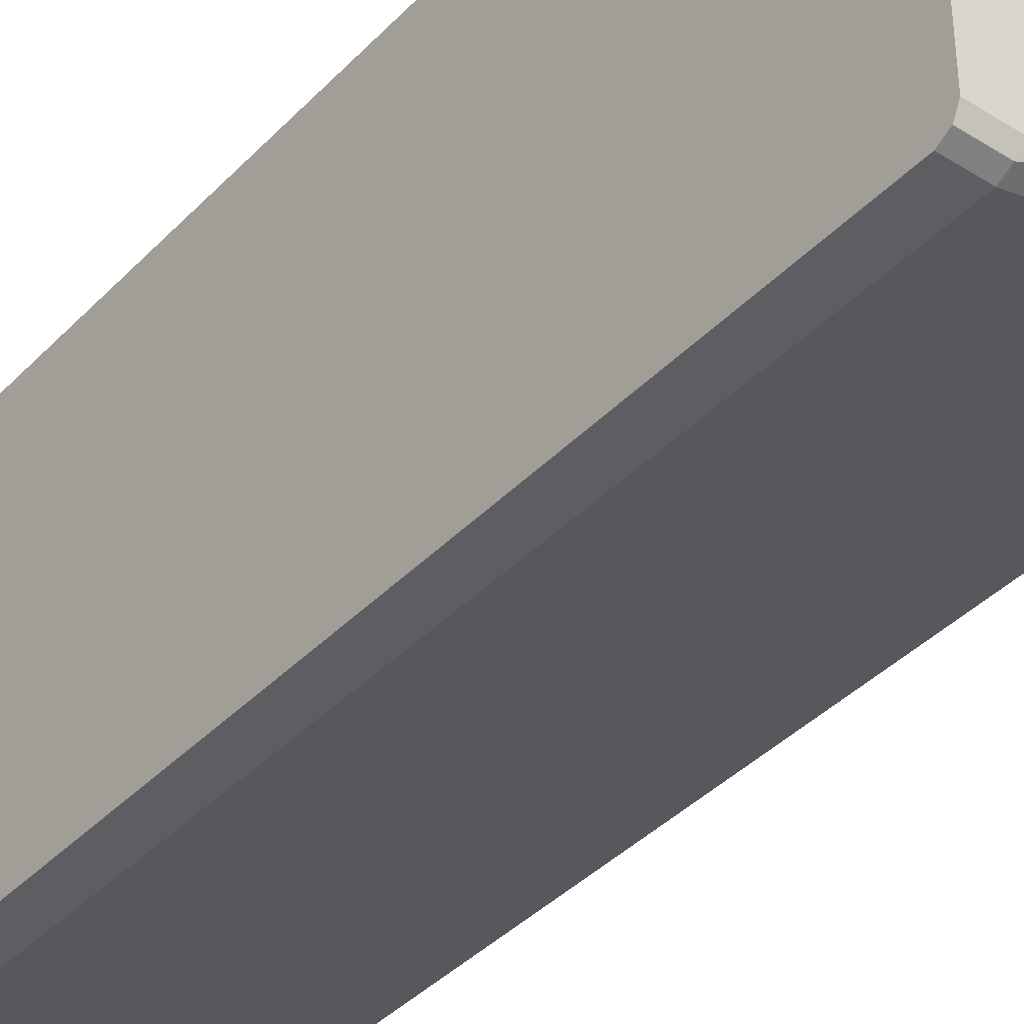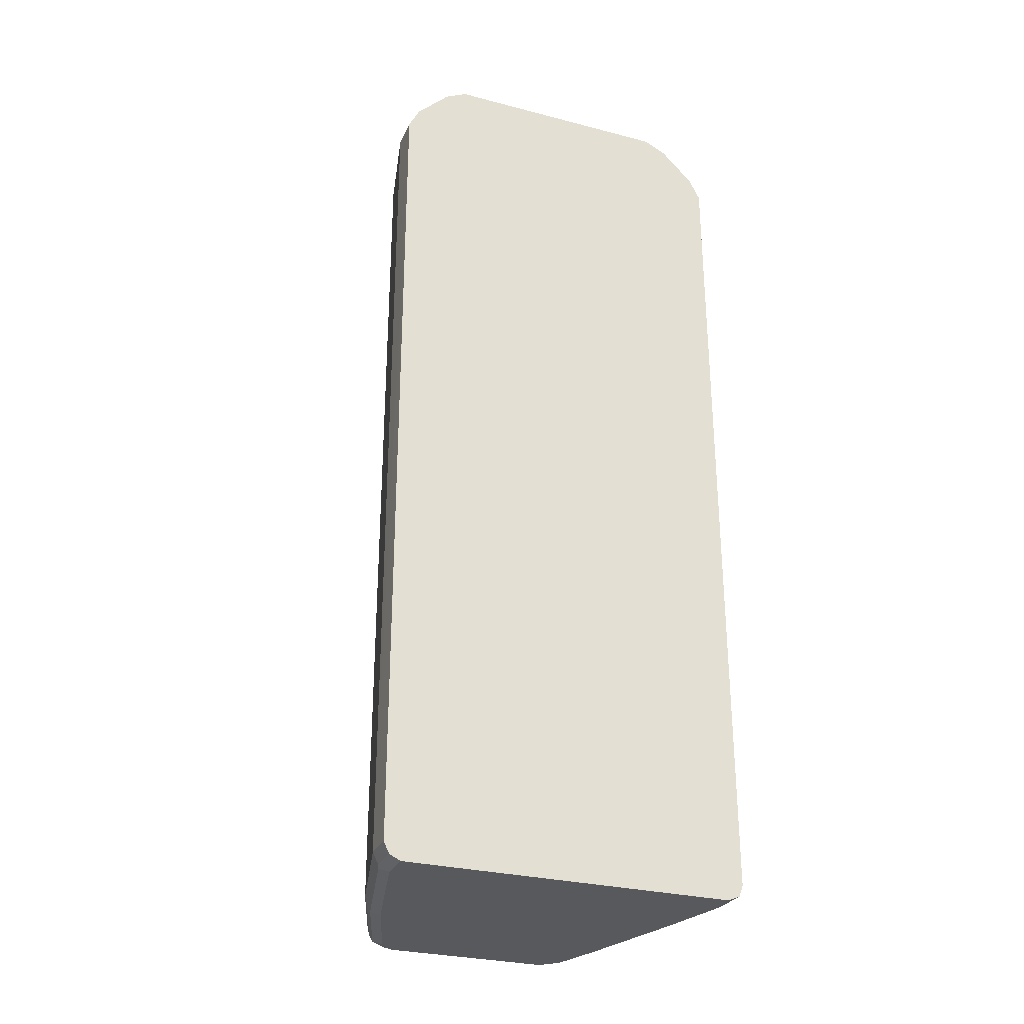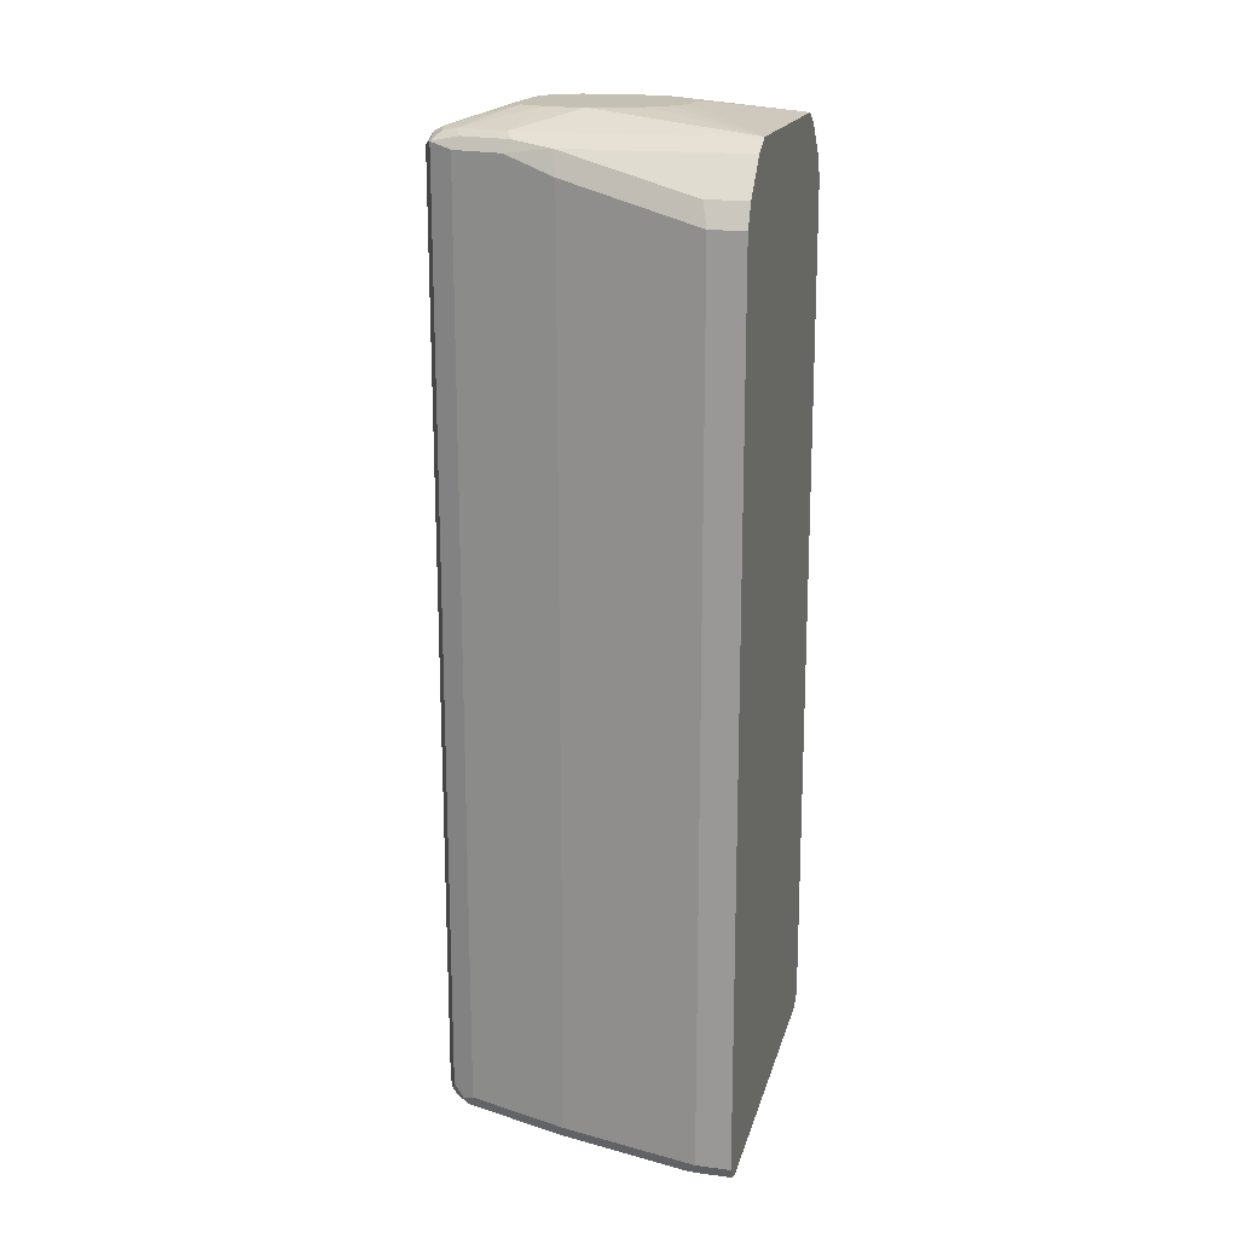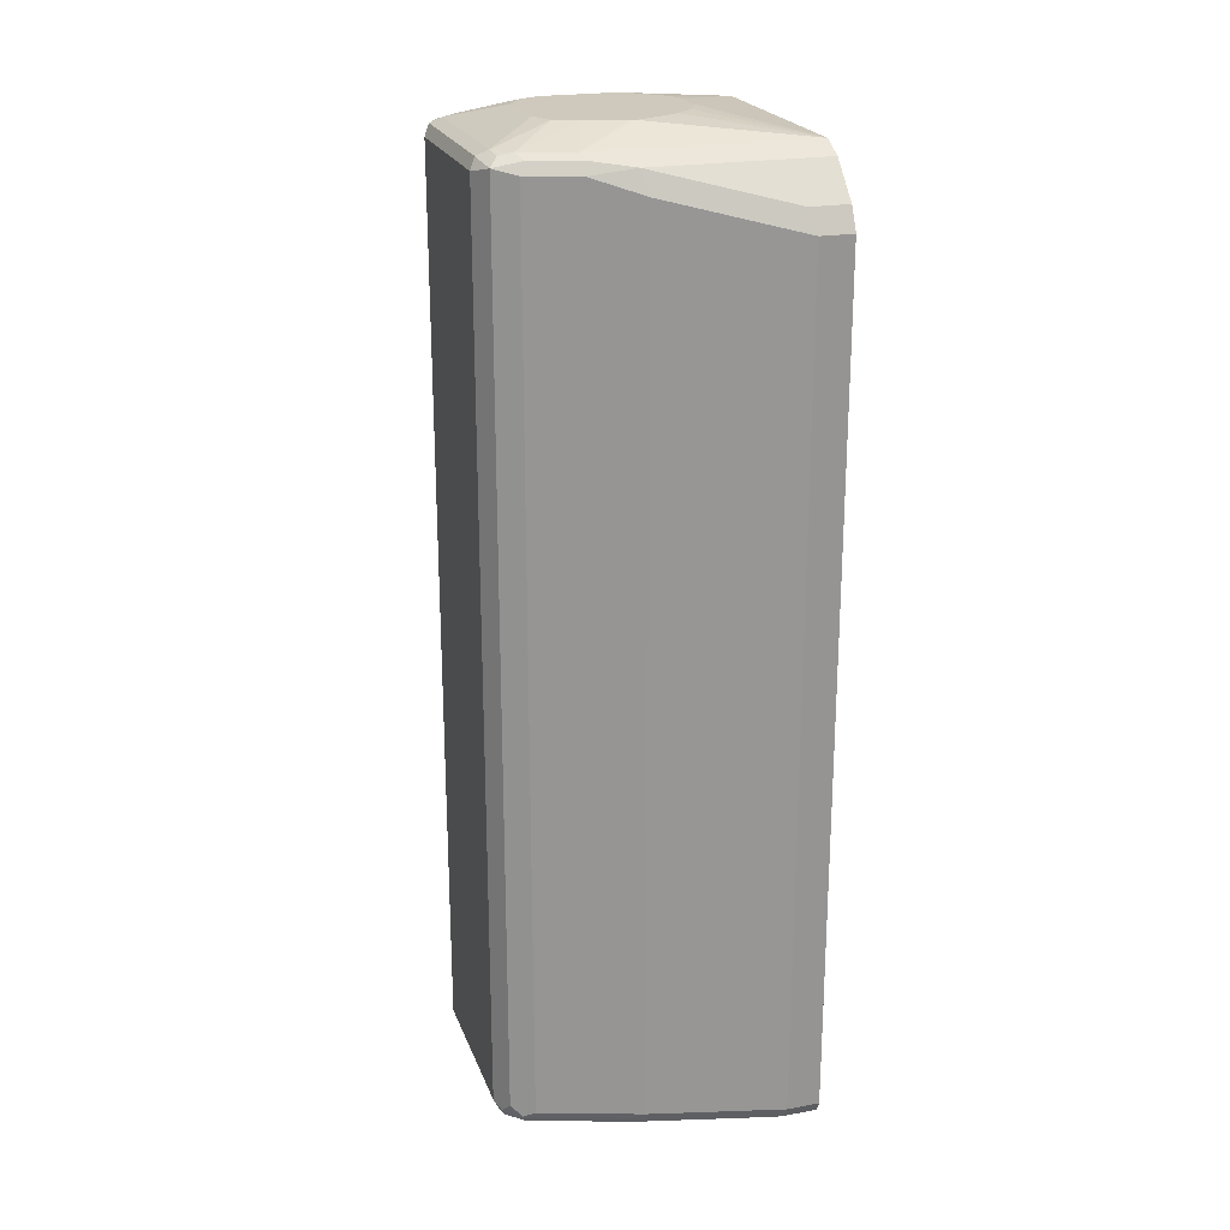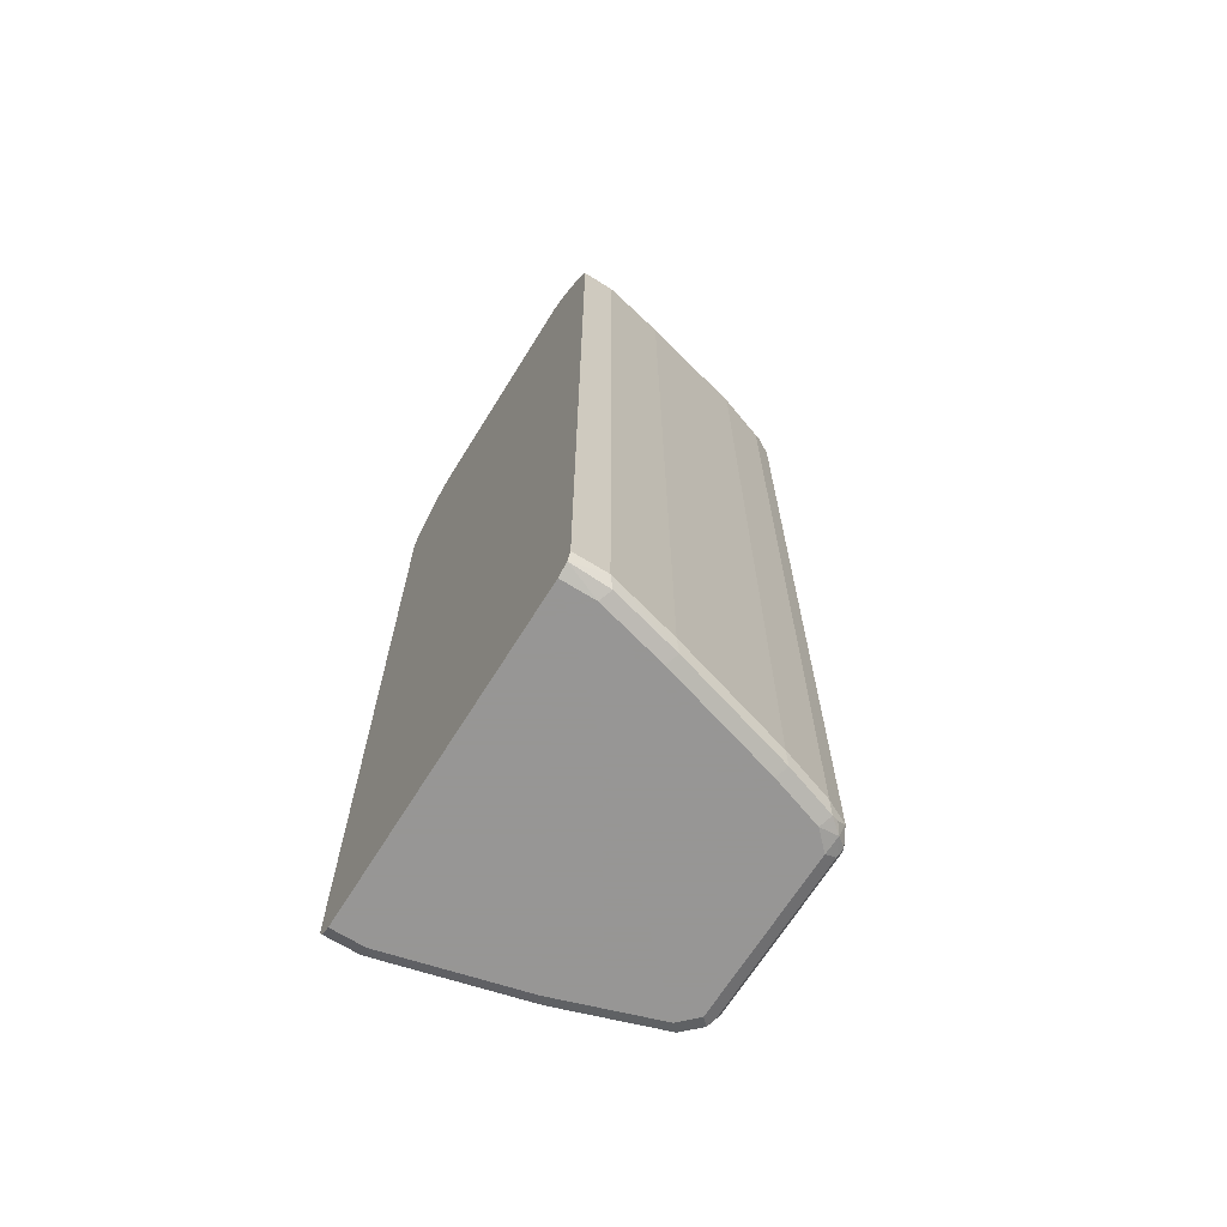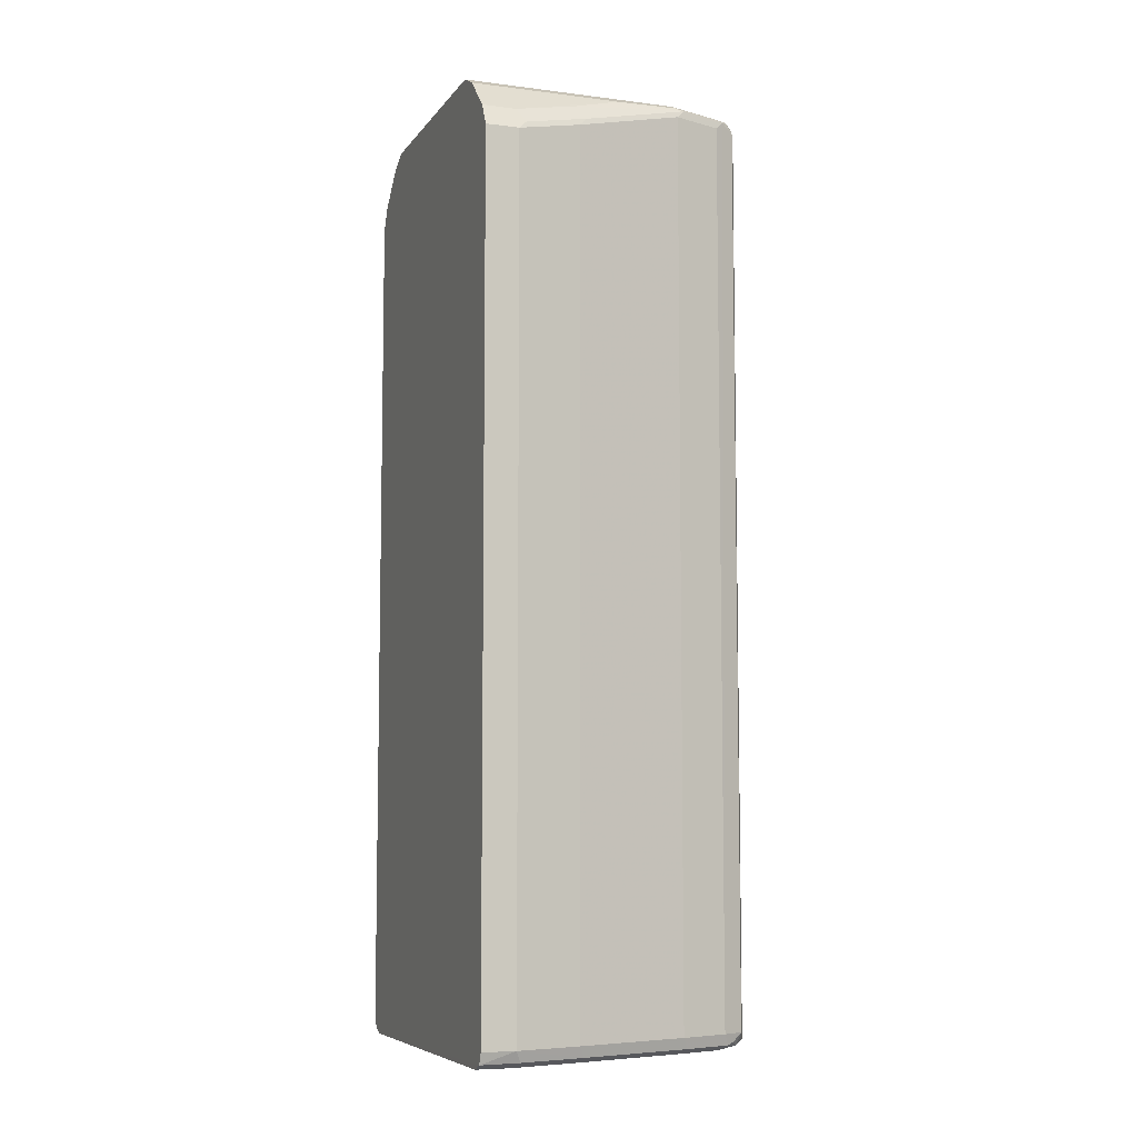
<metadata>
{"format":"obj","ext":"obj","renderer":"f3d","projection":"perspective","resolution":1024,"background":"white","views":[{"elev":-38.9,"azim":-38.2,"up":"+Z"},{"elev":-29.1,"azim":-111.1,"up":"+Y"},{"elev":18.0,"azim":-166.2,"up":"+Y"},{"elev":22.3,"azim":162.6,"up":"+Y"},{"elev":-67.8,"azim":-31.9,"up":"+Y"},{"elev":-7.2,"azim":-20.1,"up":"+Y"}]}
</metadata>
<code>
v 0.3156 0.1732 0.1547
v 0.3991 0.1763 0.1438
v 0.3898 0.1793 0.1423
v 0.4547 0.1763 0.1253
v 0.3898 0.167 0.1485
v 0.2692 0.1392 0.181
v 0.2599 0.1546 0.1732
v 0.1856 0.1361 0.1918
v 0.1485 0.1361 0.1918
v 0.1949 0.1206 0.1995
v 0.1856 0.1113 0.2042
v 0.1485 0.1112 0.2042
v 0.1485 0.1732 0.1547
v 0.1485 0.1856 0.1299
v 0.3898 0.1855 0.1299
v 0.4455 0.1855 0.1114
v 0.3712 0.204 0.07433
v 0.297 0.204 0.07433
v 0.2824 0.204 0.07026
v 0.2412 0.204 0.01855
v 0.2453 0.204 0.03313
v 0.2722 0.204 0.06186
v 0.2537 0.204 0.04327
v 0.1485 0.1856 0.1114
v 0.1485 0.1112 -0.2042
v 0.1485 0.1856 -0.1299
v 0.1485 0.1732 -0.1547
v 0.1485 0.1361 -0.1918
v 0.1856 0.1113 -0.2042
v 0.1918 0.1361 -0.1918
v 0.3403 0.1732 -0.1547
v 0.2225 0.1856 -0.1299
v 0.3217 0.204 -0.08669
v 0.3898 0.1855 -0.1299
v 0.3279 0.204 -0.08659
v 0.3713 0.204 -0.07433
v 0.2723 0.204 -0.06193
v 0.2535 0.204 -0.0432
v 0.2412 0.204 -0.01855
v 0.3959 0.204 0.062
v 0.464 0.1855 0.0928
v 0.464 0.1809 0.1137
v 0.4764 0.1793 0.09899
v 0.4733 0.1763 0.1067
v 0.4702 0.167 0.1175
v 0.4455 0.1793 0.1237
v 0.4702 -0.8352 0.1175
v 0.4826 -0.8352 0.0928
v 0.4826 0.167 0.0928
v 0.4764 0.1793 -0.08659
v 0.464 0.1855 -0.0928
v 0.4085 0.204 -0.0372
v 0.4085 0.204 0.03702
v 0.3973 0.204 -0.06313
v 0.4455 0.1855 -0.1114
v 0.4609 0.1824 -0.1083
v 0.4702 0.1732 -0.1175
v 0.4826 0.167 -0.0928
v 0.4826 -0.8352 -0.0928
v 0.4764 -0.8476 0.0928
v 0.4764 -0.8476 -0.0928
v 0.4764 -0.8414 -0.1052
v 0.4733 -0.8492 -0.1021
v 0.464 -0.8538 -0.0928
v 0.464 -0.8538 0.0928
v 0.4664 -0.8492 0.1114
v 0.4779 -0.8445 0.1021
v 0.4594 -0.8445 0.1206
v 0.4517 -0.8476 0.1237
v 0.4455 -0.8352 0.1299
v 0.396 -0.8476 0.1423
v 0.3898 -0.8352 0.1485
v 0.2599 -0.8352 0.1856
v 0.4455 0.167 0.1299
v 0.2599 0.1298 0.1856
v 0.1856 -0.8352 0.2042
v 0.1485 -0.8352 0.2042
v 0.1485 -0.848 0.1997
v 0.1918 -0.8476 0.198
v 0.2661 -0.8476 0.1794
v 0.3898 -0.8538 0.1299
v 0.2599 -0.8538 0.167
v 0.1856 -0.8538 0.1856
v 0.1485 -0.8538 0.1856
v 0.4455 -0.8538 0.1114
v 0.4455 -0.8538 -0.1114
v 0.4547 -0.8492 -0.1206
v 0.4579 -0.8414 -0.1237
v 0.3434 -0.8492 -0.1578
v 0.3341 -0.8538 -0.1485
v 0.1485 -0.8538 -0.1855
v 0.1856 -0.8538 -0.1856
v 0.2692 -0.8492 -0.1763
v 0.1949 -0.8492 -0.1949
v 0.1856 -0.8352 -0.2042
v 0.1856 -0.8476 -0.198
v 0.1485 -0.8476 -0.198
v 0.1485 -0.8352 -0.2042
v 0.3341 0.1485 -0.167
v 0.3898 0.167 -0.1485
v 0.3341 -0.8352 -0.167
v 0.4455 -0.8352 -0.1299
v 0.4455 0.167 -0.1299
v 0.3836 0.1793 -0.1423
v 0.4393 0.1793 -0.1237
v 0.4702 -0.829 -0.1175
v 0.3465 -0.8414 -0.1608
f 83 78 84
f 83 79 78
f 80 79 83
f 80 81 71
f 80 82 81
f 80 71 73
f 80 73 76
f 83 84 85
f 80 83 82
f 82 83 85
f 64 65 86
f 81 85 71
f 85 69 71
f 85 66 69
f 85 65 66
f 85 84 65
f 65 84 86
f 64 86 63
f 87 63 86
f 87 88 63
f 80 76 79
f 87 89 88
f 81 82 85
f 79 76 78
f 72 71 70
f 77 76 12
f 87 90 89
f 67 48 47
f 67 47 66
f 68 66 47
f 68 69 66
f 68 47 69
f 70 69 47
f 70 71 69
f 72 73 71
f 72 5 73
f 78 76 77
f 72 70 5
f 70 4 74
f 70 47 4
f 74 4 5
f 75 73 5
f 75 76 73
f 75 11 76
f 75 6 11
f 75 5 6
f 11 6 10
f 11 12 76
f 70 74 5
f 87 86 90
f 88 102 106
f 91 90 84
f 104 31 34
f 104 100 31
f 34 31 32
f 55 34 36
f 105 55 57
f 103 57 106
f 102 103 106
f 60 48 67
f 88 101 102
f 107 101 88
f 93 101 107
f 93 95 101
f 99 101 95
f 93 107 89
f 93 89 90
f 107 88 89
f 62 88 106
f 62 63 88
f 62 106 59
f 59 106 57
f 98 12 25
f 77 12 98
f 20 26 24
f 104 34 55
f 90 86 84
f 104 55 105
f 104 57 100
f 92 90 91
f 92 93 90
f 94 93 92
f 94 95 93
f 94 96 95
f 94 92 96
f 92 97 96
f 92 91 97
f 91 78 97
f 91 84 78
f 78 77 97
f 97 77 98
f 97 98 95
f 97 95 96
f 95 98 25
f 29 95 25
f 29 99 95
f 29 31 99
f 100 99 31
f 100 101 99
f 100 102 101
f 100 103 102
f 100 57 103
f 104 105 57
f 60 67 66
f 6 8 10
f 60 65 64
f 23 14 22
f 23 21 14
f 23 22 21
f 21 20 14
f 14 20 24
f 14 24 13
f 13 24 12
f 24 25 12
f 26 25 24
f 27 25 26
f 22 14 19
f 28 25 27
f 30 29 28
f 30 31 29
f 30 28 31
f 28 27 31
f 27 32 31
f 27 26 32
f 33 32 26
f 33 34 32
f 35 34 33
f 35 36 34
f 28 29 25
f 22 19 21
f 21 19 20
f 19 17 20
f 60 66 65
f 2 3 1
f 2 4 3
f 2 5 4
f 2 6 5
f 7 6 2
f 7 8 6
f 7 1 8
f 7 2 1
f 9 8 1
f 9 10 8
f 9 11 10
f 9 12 11
f 9 13 12
f 9 1 13
f 1 14 13
f 1 15 14
f 1 3 15
f 15 3 16
f 17 15 16
f 14 15 17
f 18 14 17
f 18 17 19
f 35 33 36
f 33 37 36
f 18 19 14
f 38 37 26
f 53 41 52
f 53 40 41
f 53 52 40
f 52 36 40
f 54 36 52
f 54 55 36
f 54 51 55
f 54 52 51
f 56 55 51
f 56 57 55
f 56 51 57
f 58 57 50
f 58 59 57
f 58 49 59
f 58 50 49
f 48 59 49
f 60 59 48
f 61 59 60
f 61 62 59
f 61 63 62
f 61 64 63
f 33 26 37
f 61 60 64
f 52 41 51
f 51 41 50
f 51 50 57
f 43 49 50
f 38 39 37
f 38 26 39
f 43 50 41
f 39 26 20
f 39 20 37
f 37 20 36
f 20 40 36
f 17 40 20
f 16 41 40
f 42 41 16
f 42 43 41
f 44 43 42
f 17 16 40
f 44 45 43
f 44 42 45
f 42 4 45
f 42 46 4
f 42 16 46
f 46 16 3
f 46 3 4
f 45 4 47
f 45 47 48
f 45 49 43
f 45 48 49

</code>
